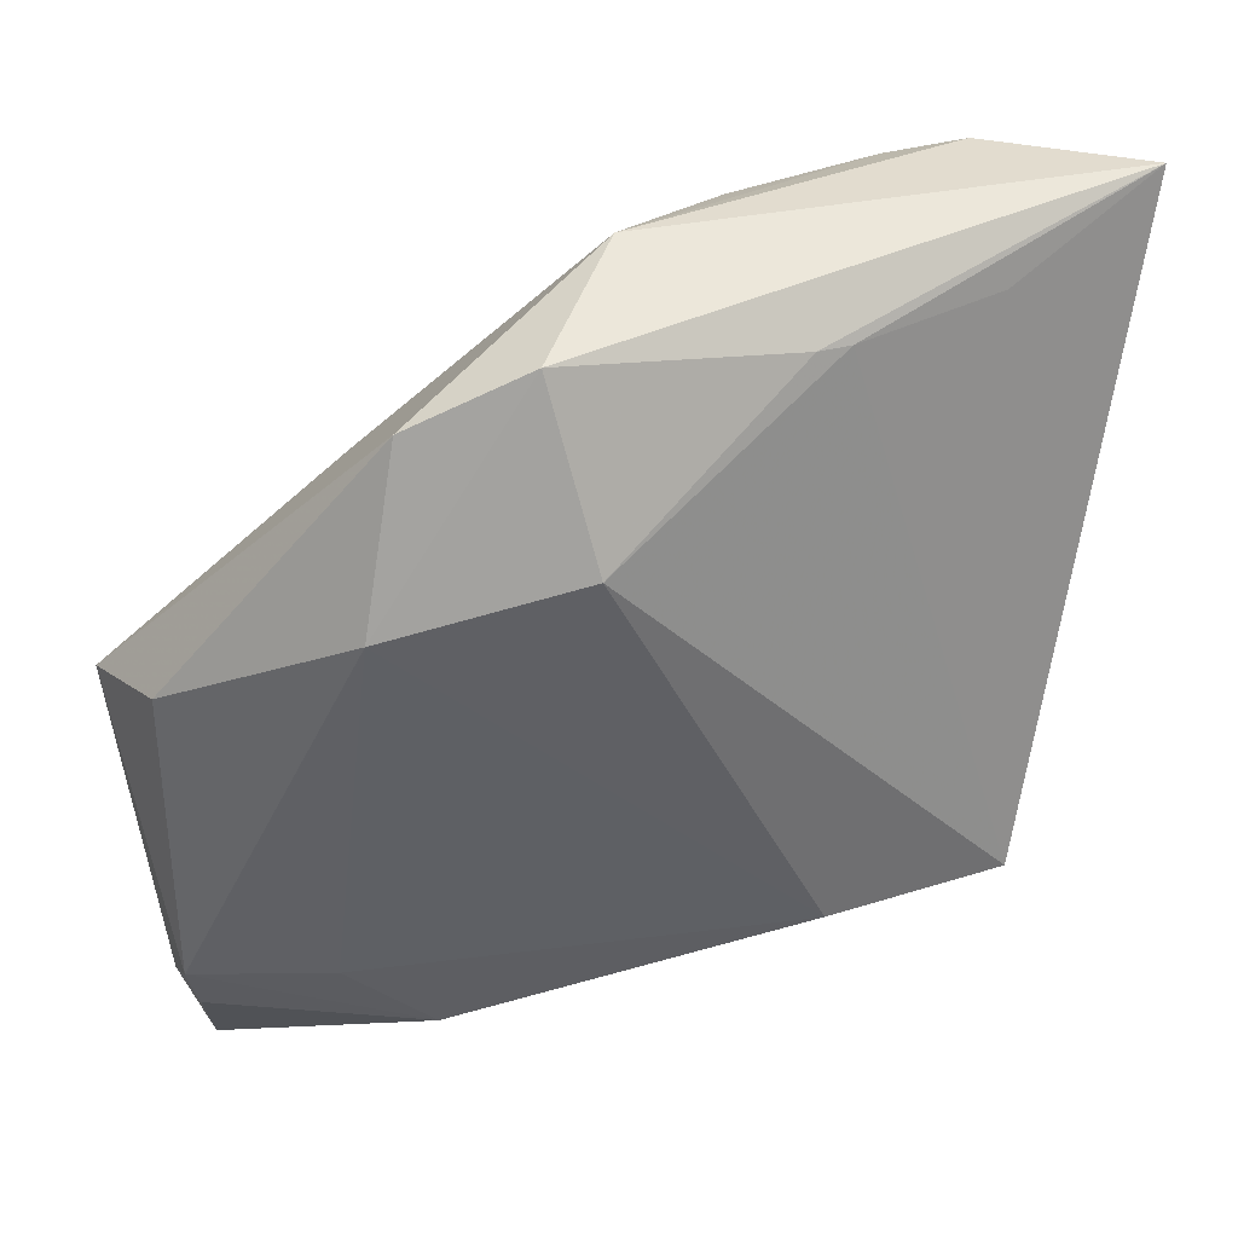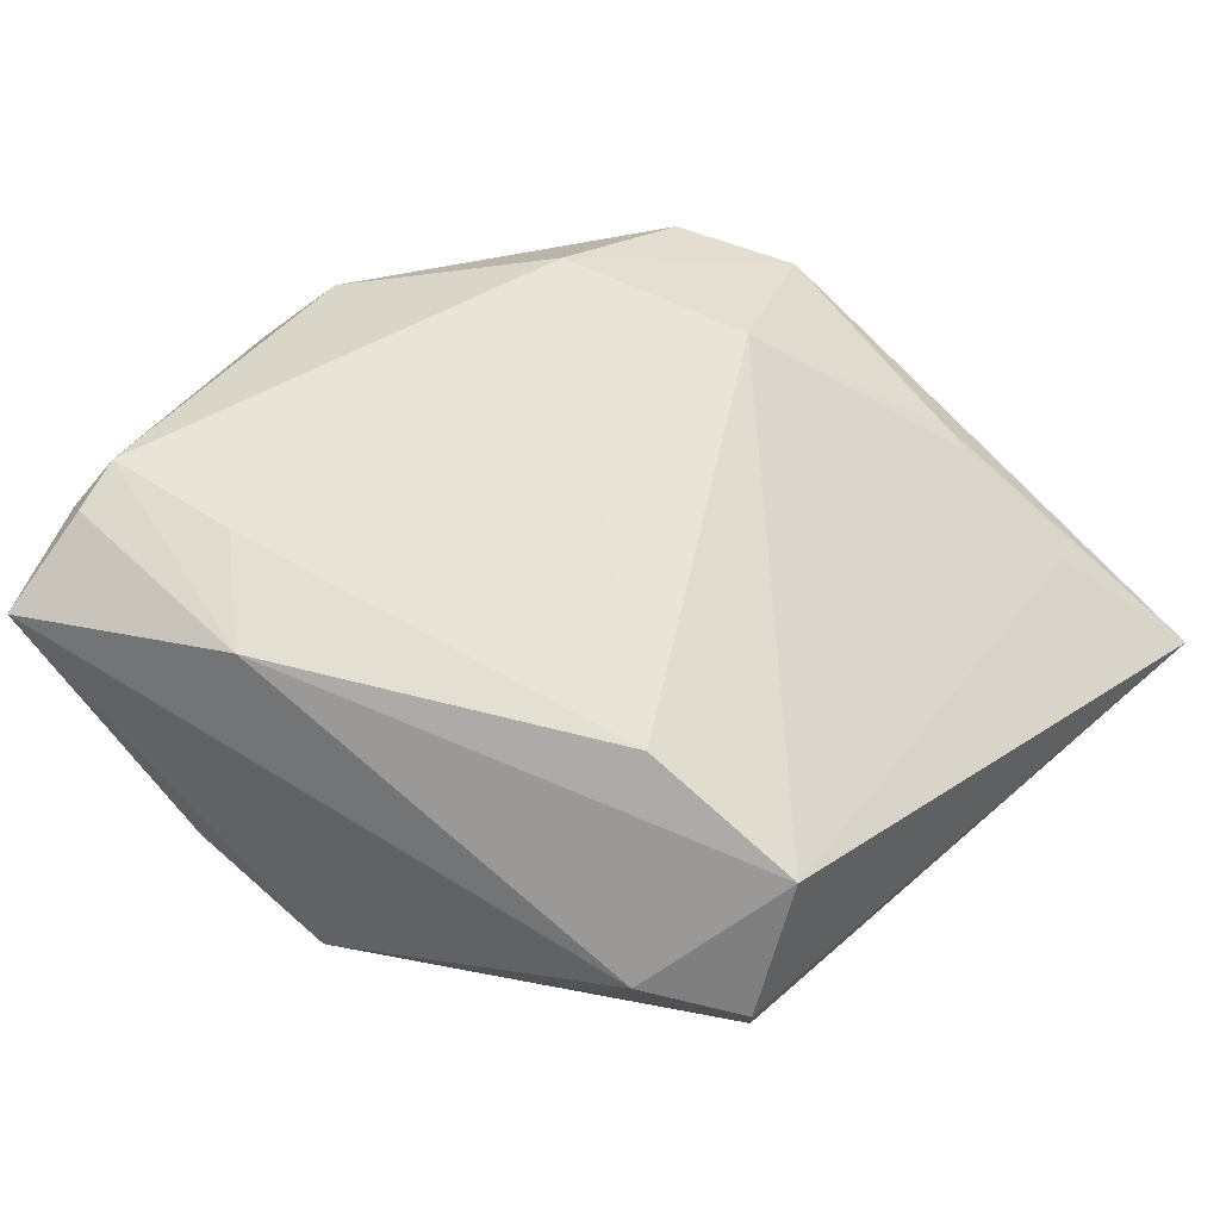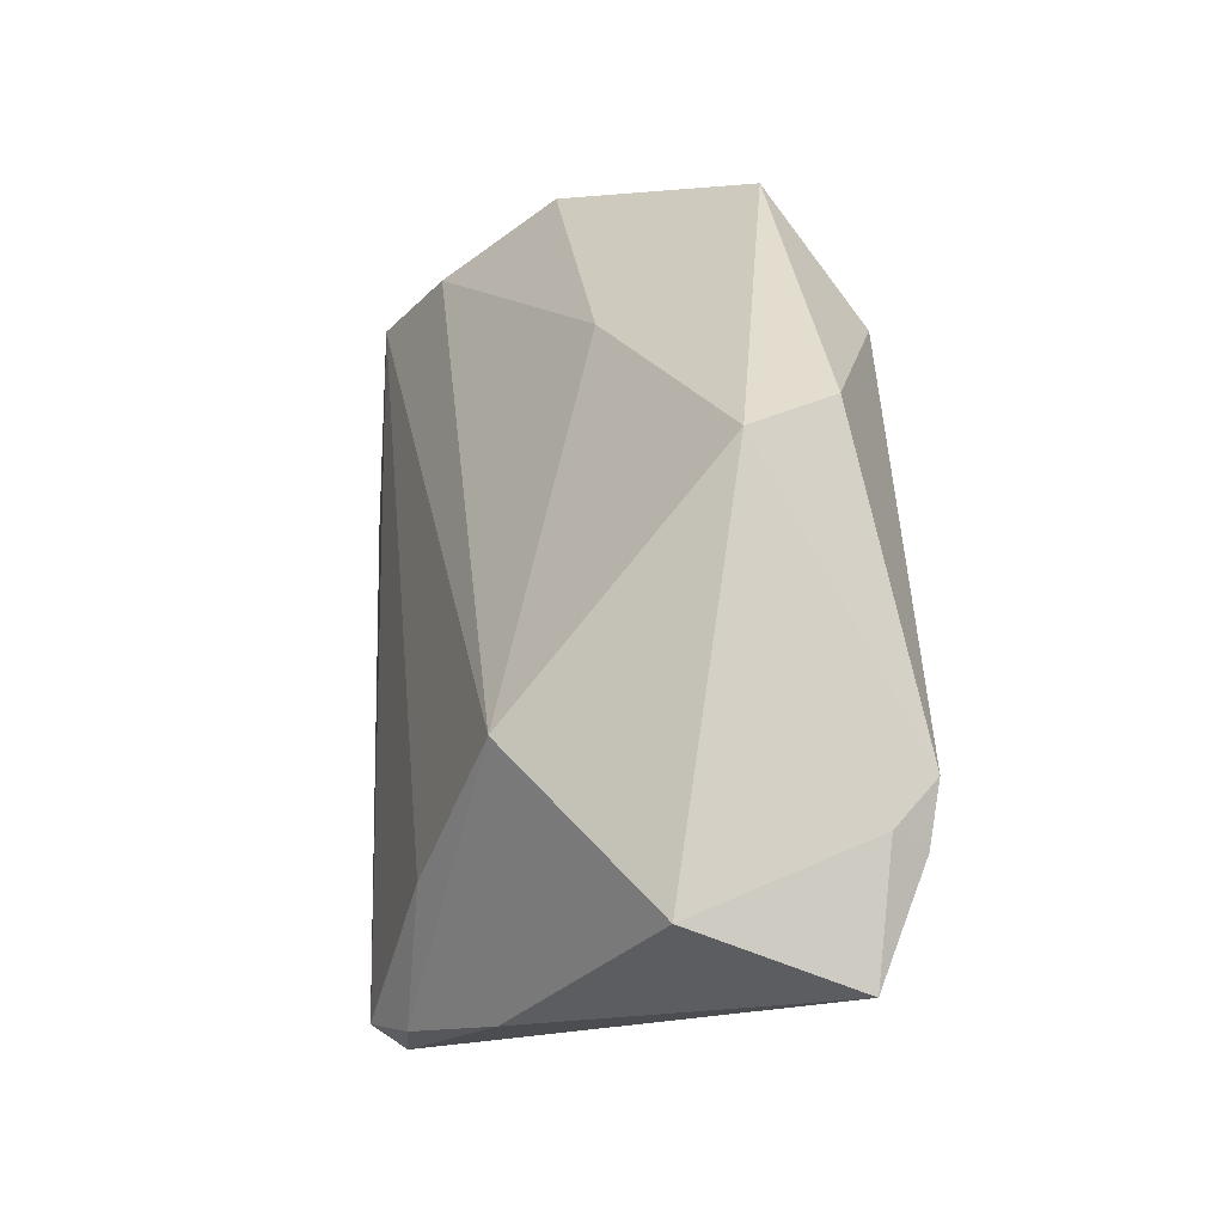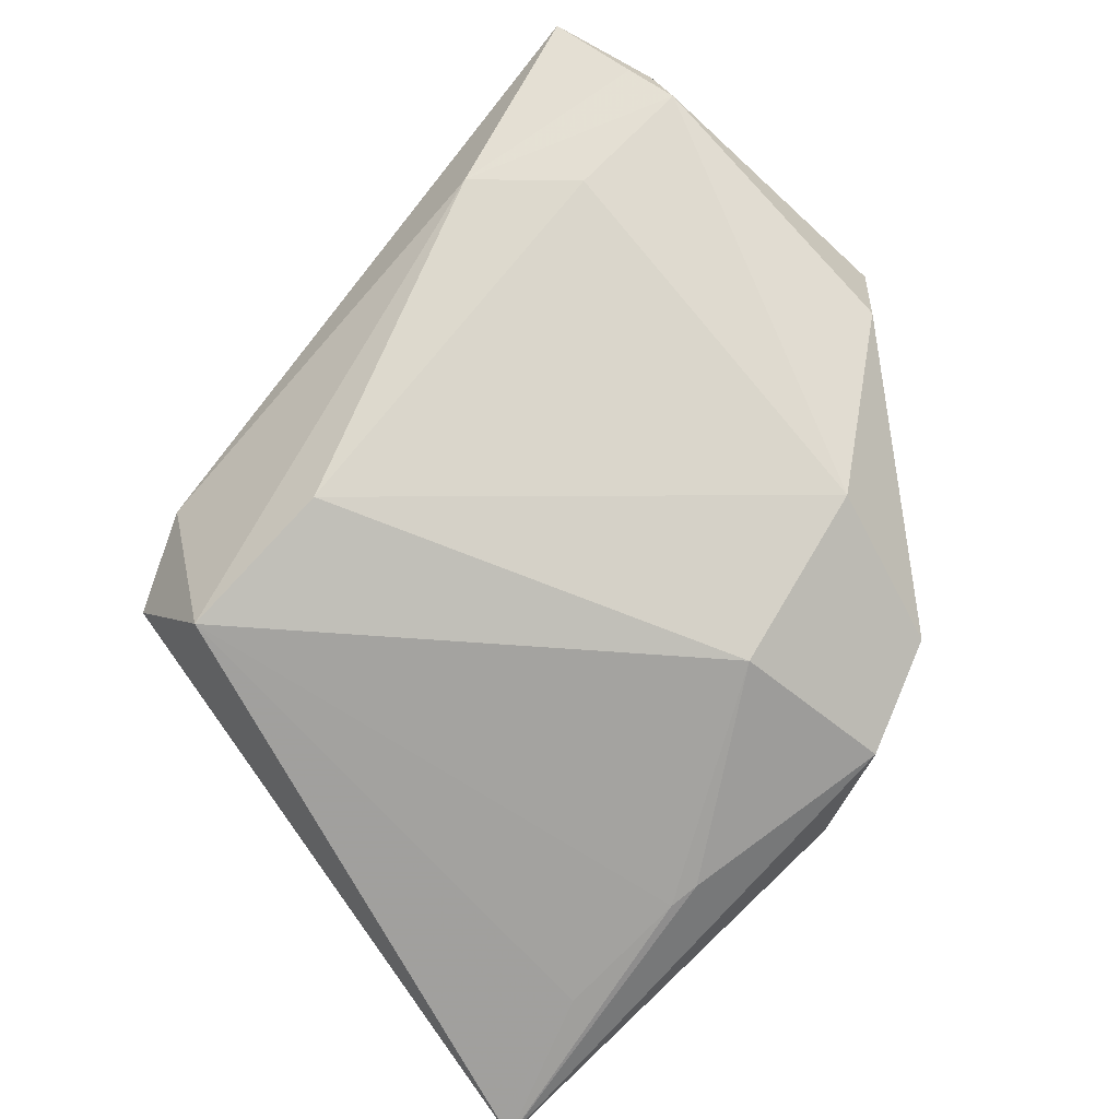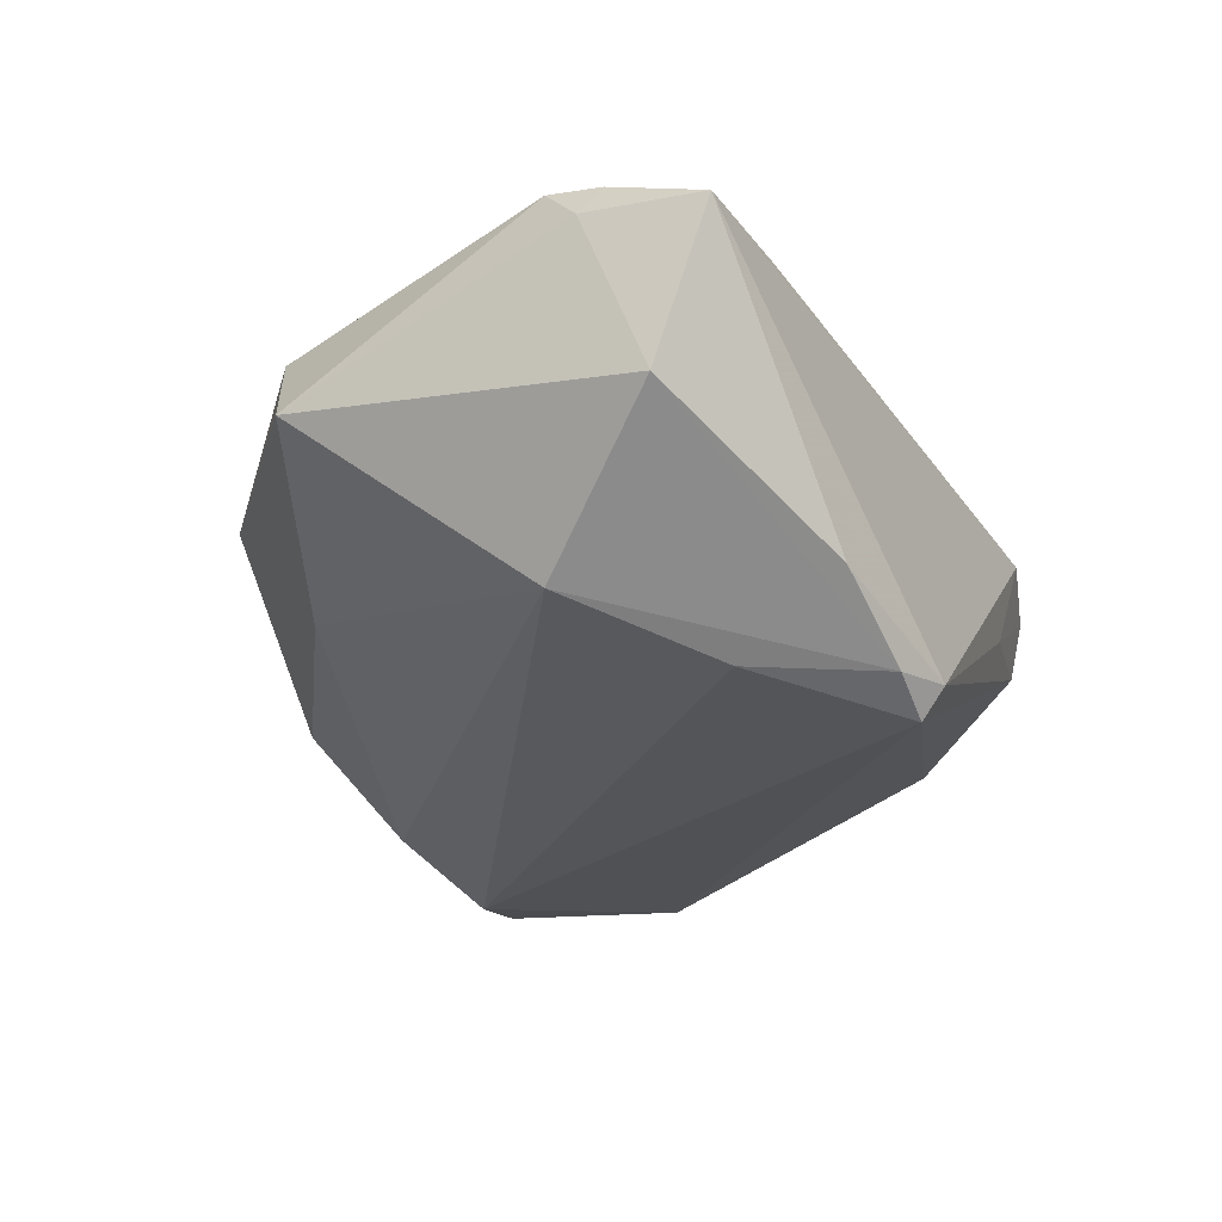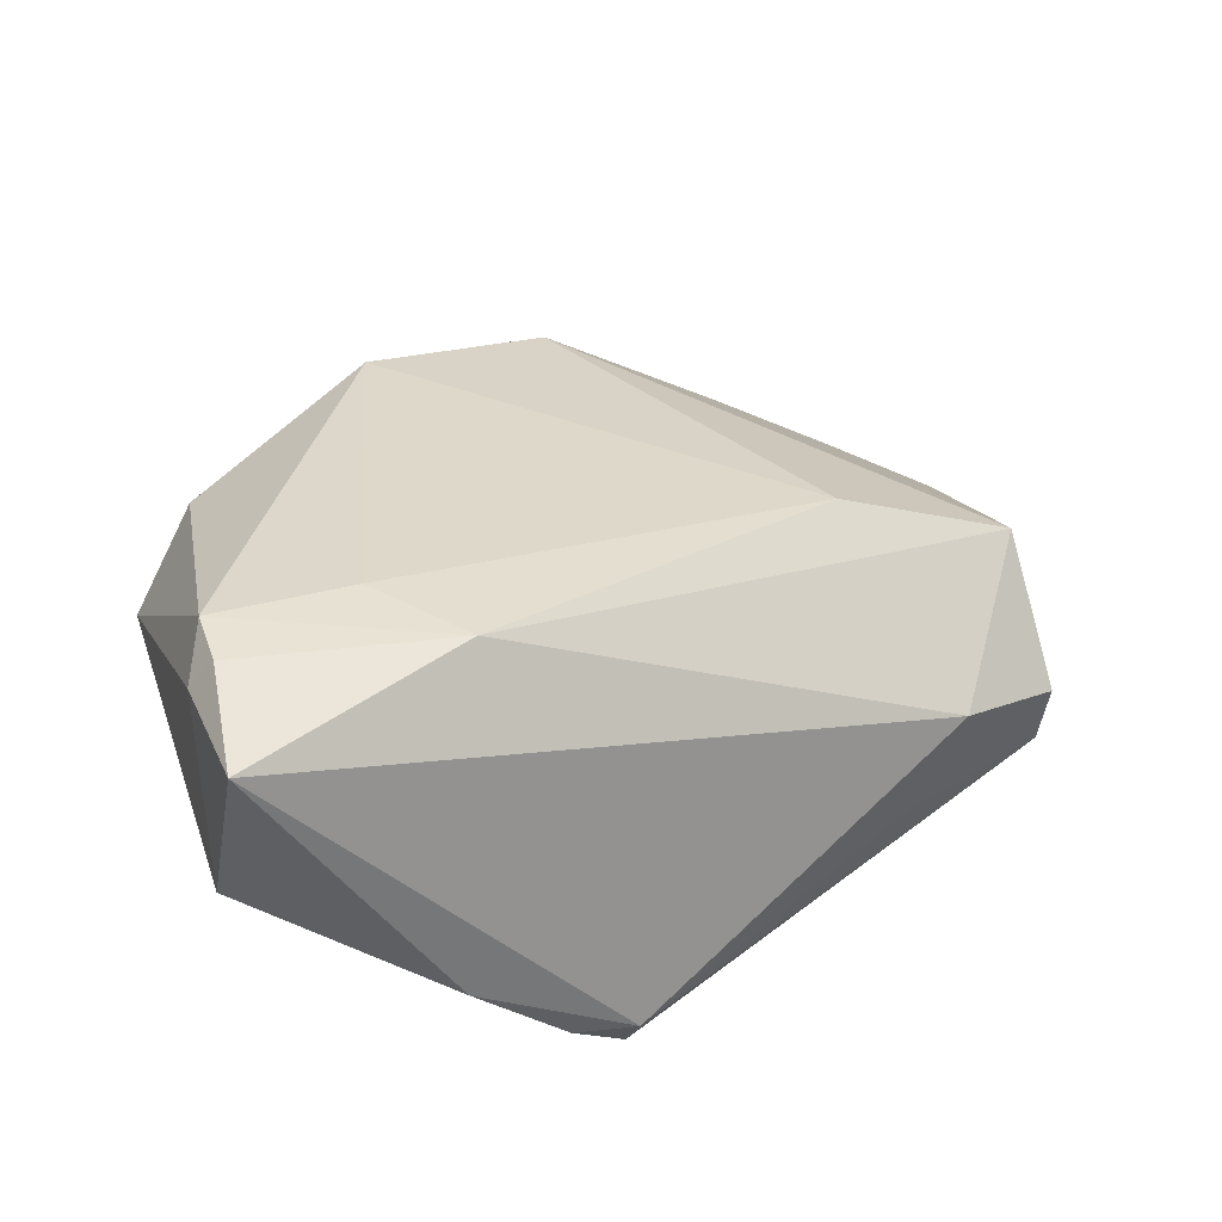
<metadata>
{"format":"obj","ext":"obj","renderer":"f3d","projection":"perspective","resolution":1024,"background":"white","views":[{"elev":48.1,"azim":-2.7,"up":"+Y"},{"elev":63.6,"azim":37.6,"up":"+Z"},{"elev":-16.2,"azim":-96.7,"up":"+Y"},{"elev":73.0,"azim":135.4,"up":"+Z"},{"elev":-20.9,"azim":-52.6,"up":"+Z"},{"elev":33.4,"azim":-11.3,"up":"+Z"}]}
</metadata>
<code>
v 0.02455 -0.01778 -0.01556
v 0.0311 0.04045 -0.01974
v -0.04125 -0.02531 0.01574
v 0.02368 0.03848 -0.02044
v -0.01093 -0.03661 -0.01834
v -0.004782 -0.03729 -0.01801
v 0.01794 -0.01422 0.02086
v -0.03966 -0.02069 0.01985
v -0.02563 -0.01995 0.02086
v 0.03478 -0.01437 0.01579
v -0.005716 -0.03534 -0.02122
v -0.01711 -0.02895 0.02034
v 0.03691 -0.02307 0.003168
v 0.0004844 0.04332 -0.005496
v -0.01741 0.03753 0.01082
v -0.03881 -0.03729 0.01487
v 0.02183 -0.02858 -0.004295
v -0.03928 0.009734 0.01305
v 0.01601 0.03857 0.004071
v 0.02706 -0.02815 0.00528
v 0.0191 0.03811 0.002938
v -0.02006 -0.03729 -0.01166
v -0.005792 0.04229 0.008913
v 0.03249 0.03736 -0.003925
v -0.04537 0.004438 0.004349
v 0.03865 0.02277 -0.02021
v -0.03519 -0.01746 -0.01378
v -0.04072 -0.03246 -0.0005948
v -0.02048 0.02275 0.01957
v -0.02033 -0.02602 -0.01822
v 0.03627 -0.02197 -0.00285
v 0.04654 0.04205 -0.01368
v -0.001516 0.0276 0.01801
v 0.0101 0.03858 -0.01558
v -0.03888 -0.0264 0.01902
v -0.02196 0.02162 -0.004226
f 20 12 16
f 10 12 20
f 1 31 11
f 34 4 27
f 28 25 27
f 14 23 32
f 14 4 34
f 29 23 15
f 15 14 25
f 23 14 15
f 22 16 28
f 8 9 29
f 12 9 8
f 12 10 7
f 7 9 12
f 29 9 7
f 13 31 32
f 32 10 13
f 13 10 20
f 20 17 13
f 13 17 31
f 11 4 26
f 26 1 11
f 32 31 26
f 31 1 26
f 34 27 36
f 36 27 25
f 36 14 34
f 25 14 36
f 30 4 11
f 30 27 4
f 29 15 18
f 18 15 25
f 18 8 29
f 25 8 18
f 28 27 5
f 5 22 28
f 27 30 5
f 5 30 11
f 3 8 25
f 3 25 28
f 28 16 3
f 35 16 12
f 12 8 35
f 35 3 16
f 8 3 35
f 24 10 32
f 32 21 24
f 24 21 10
f 32 23 19
f 19 21 32
f 32 26 2
f 2 26 4
f 2 14 32
f 4 14 2
f 22 5 6
f 20 16 6
f 16 22 6
f 6 5 11
f 6 17 20
f 11 31 6
f 31 17 6
f 10 21 33
f 21 19 33
f 33 7 10
f 29 7 33
f 33 23 29
f 33 19 23

</code>
